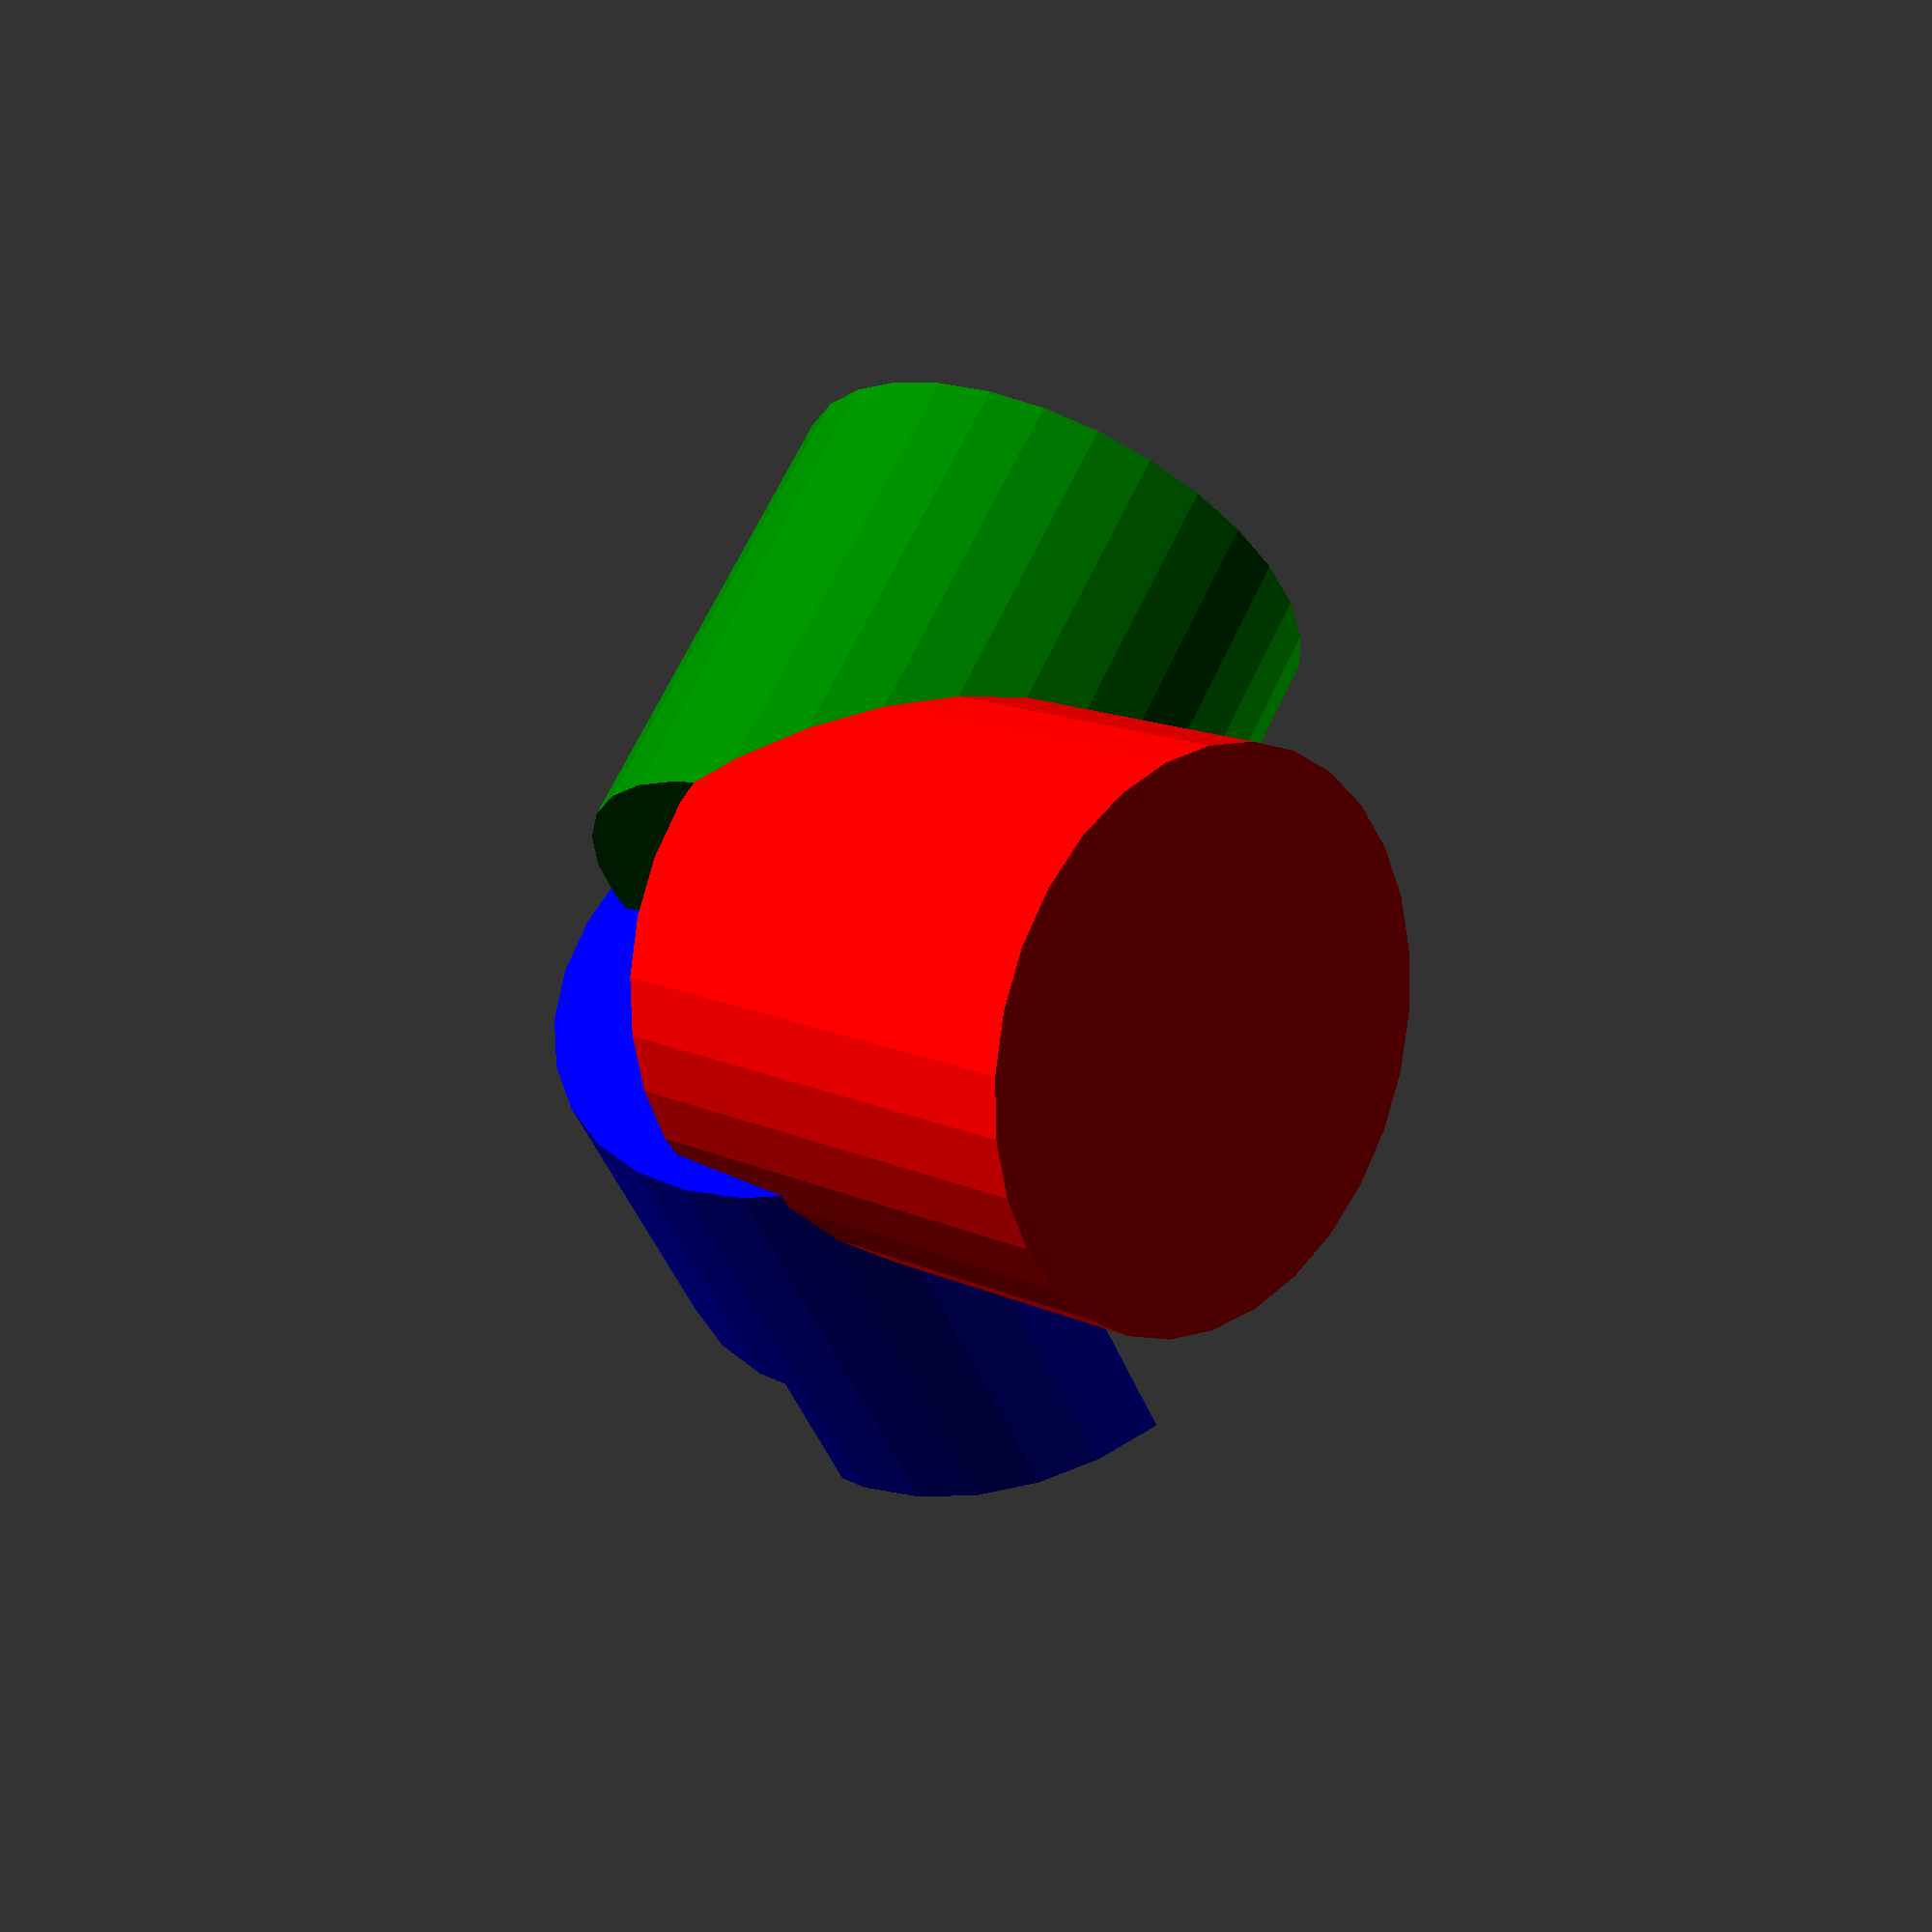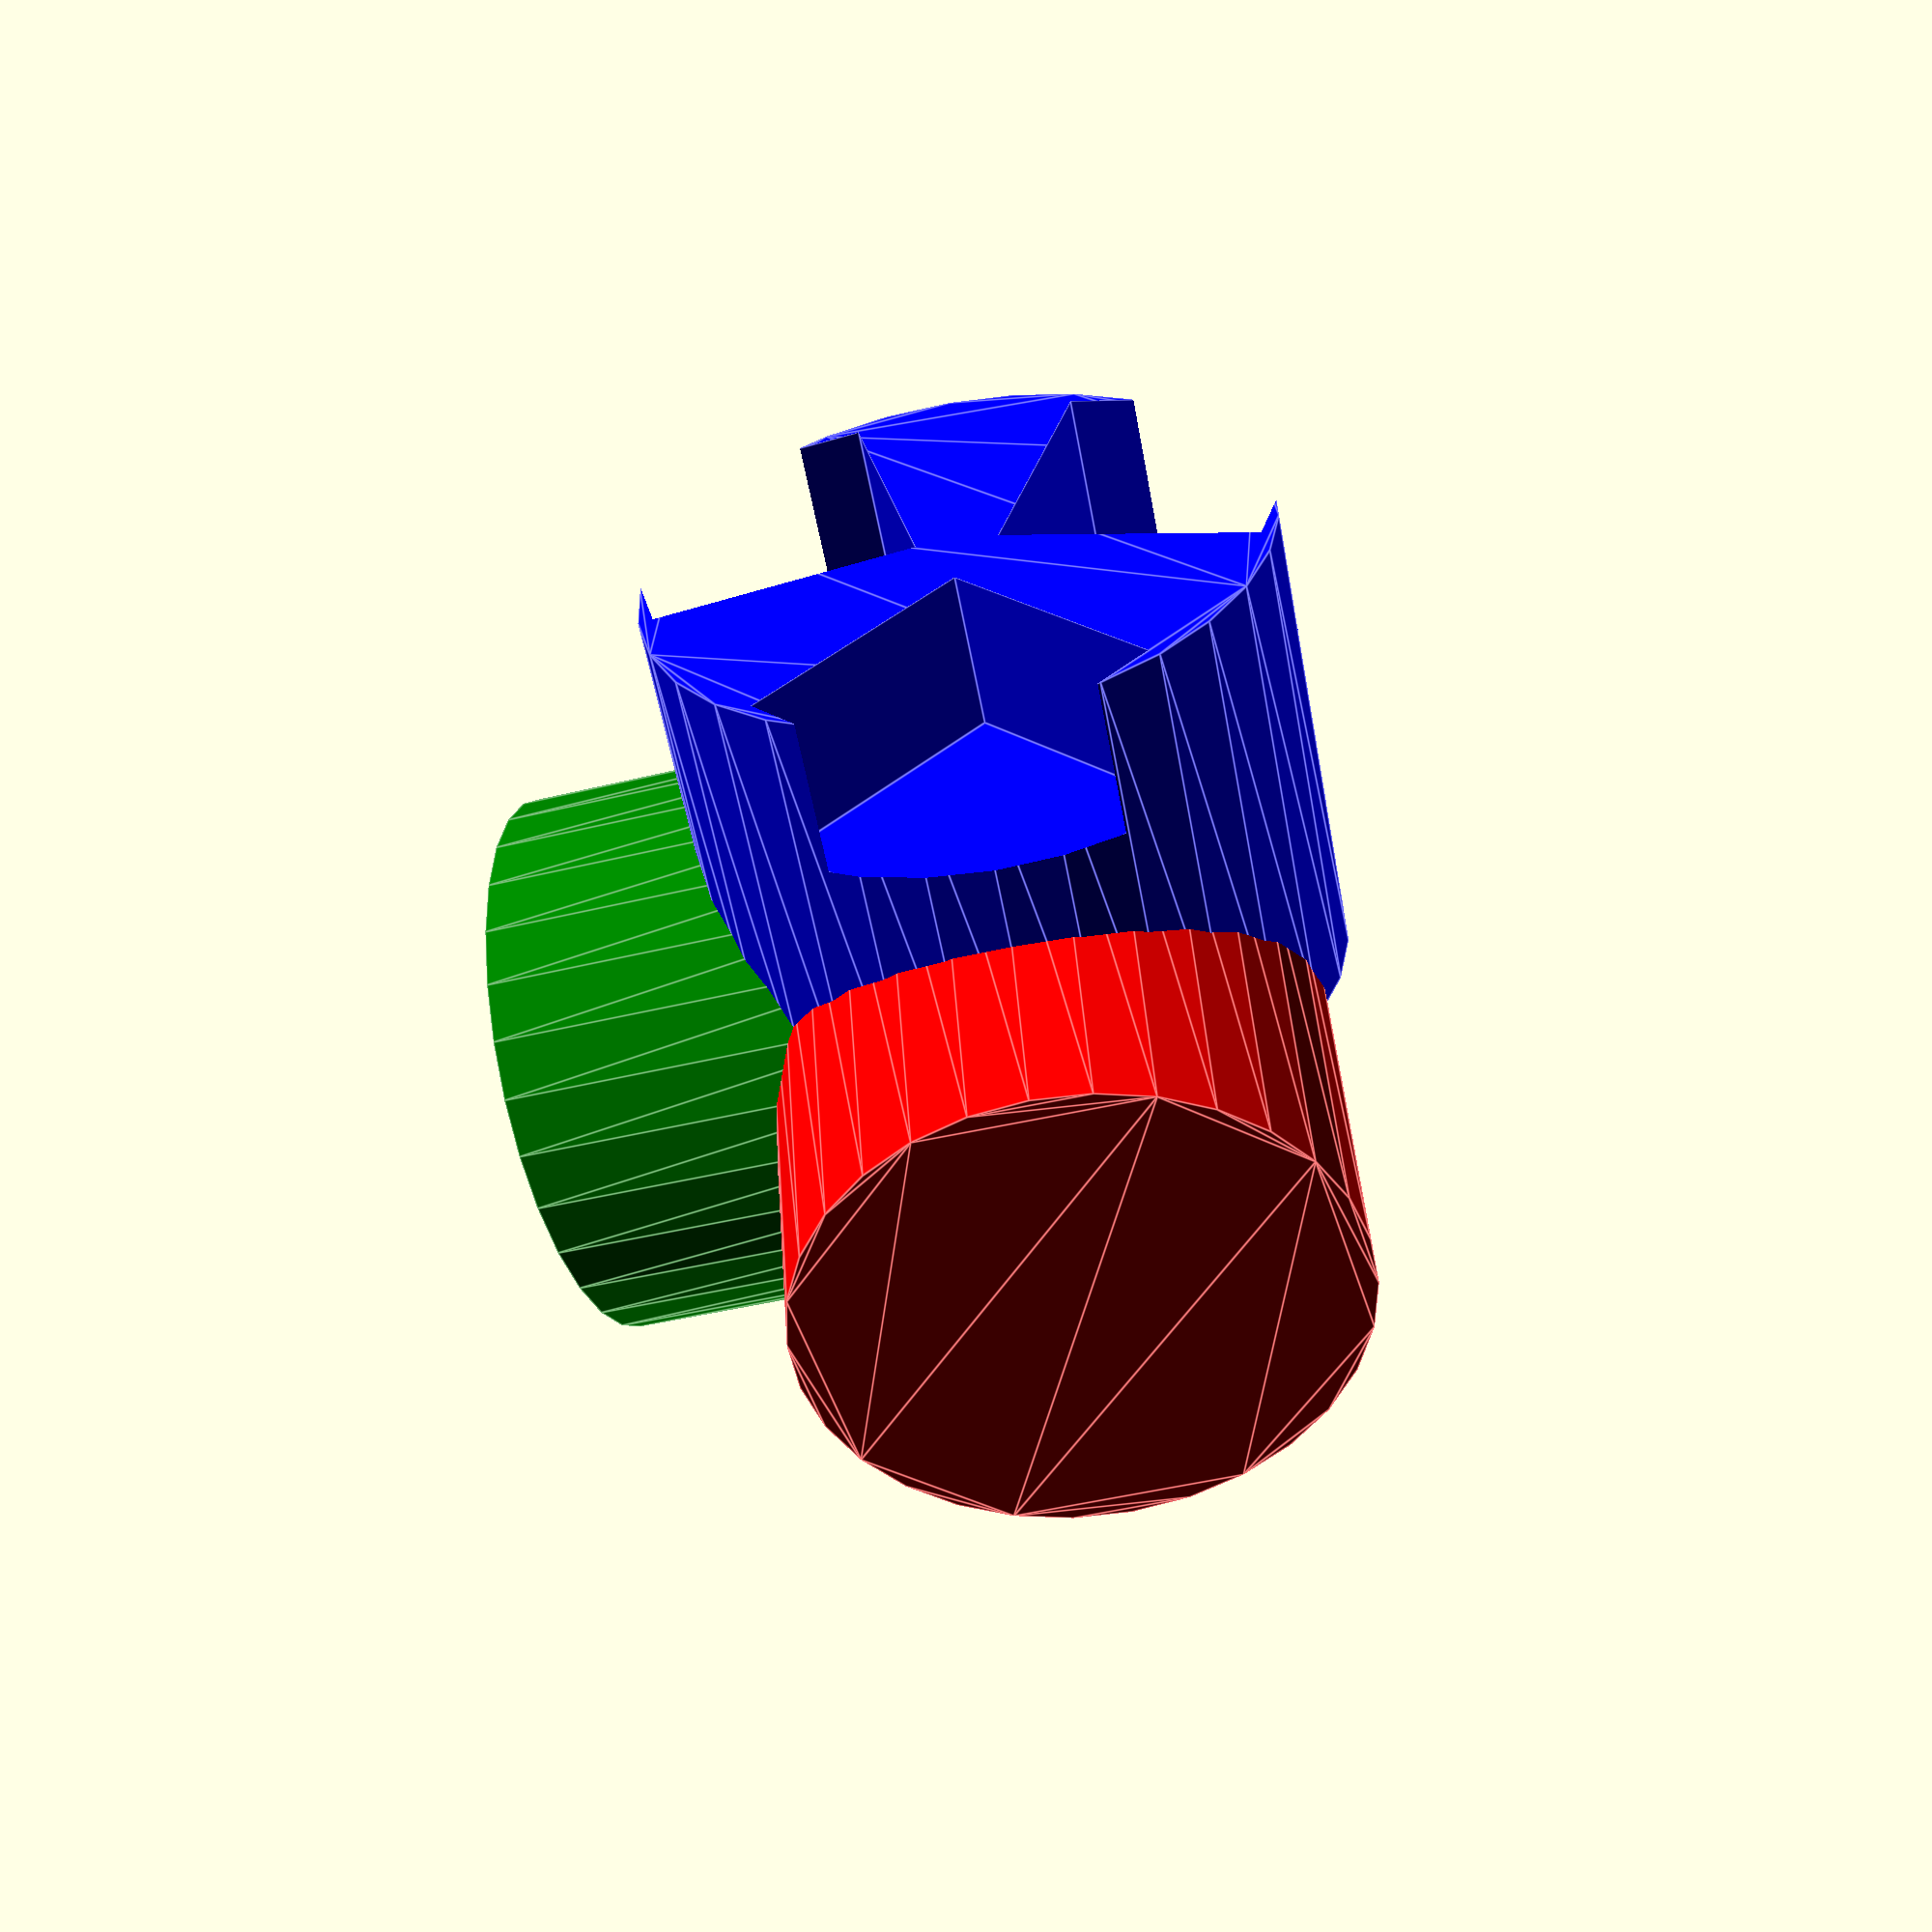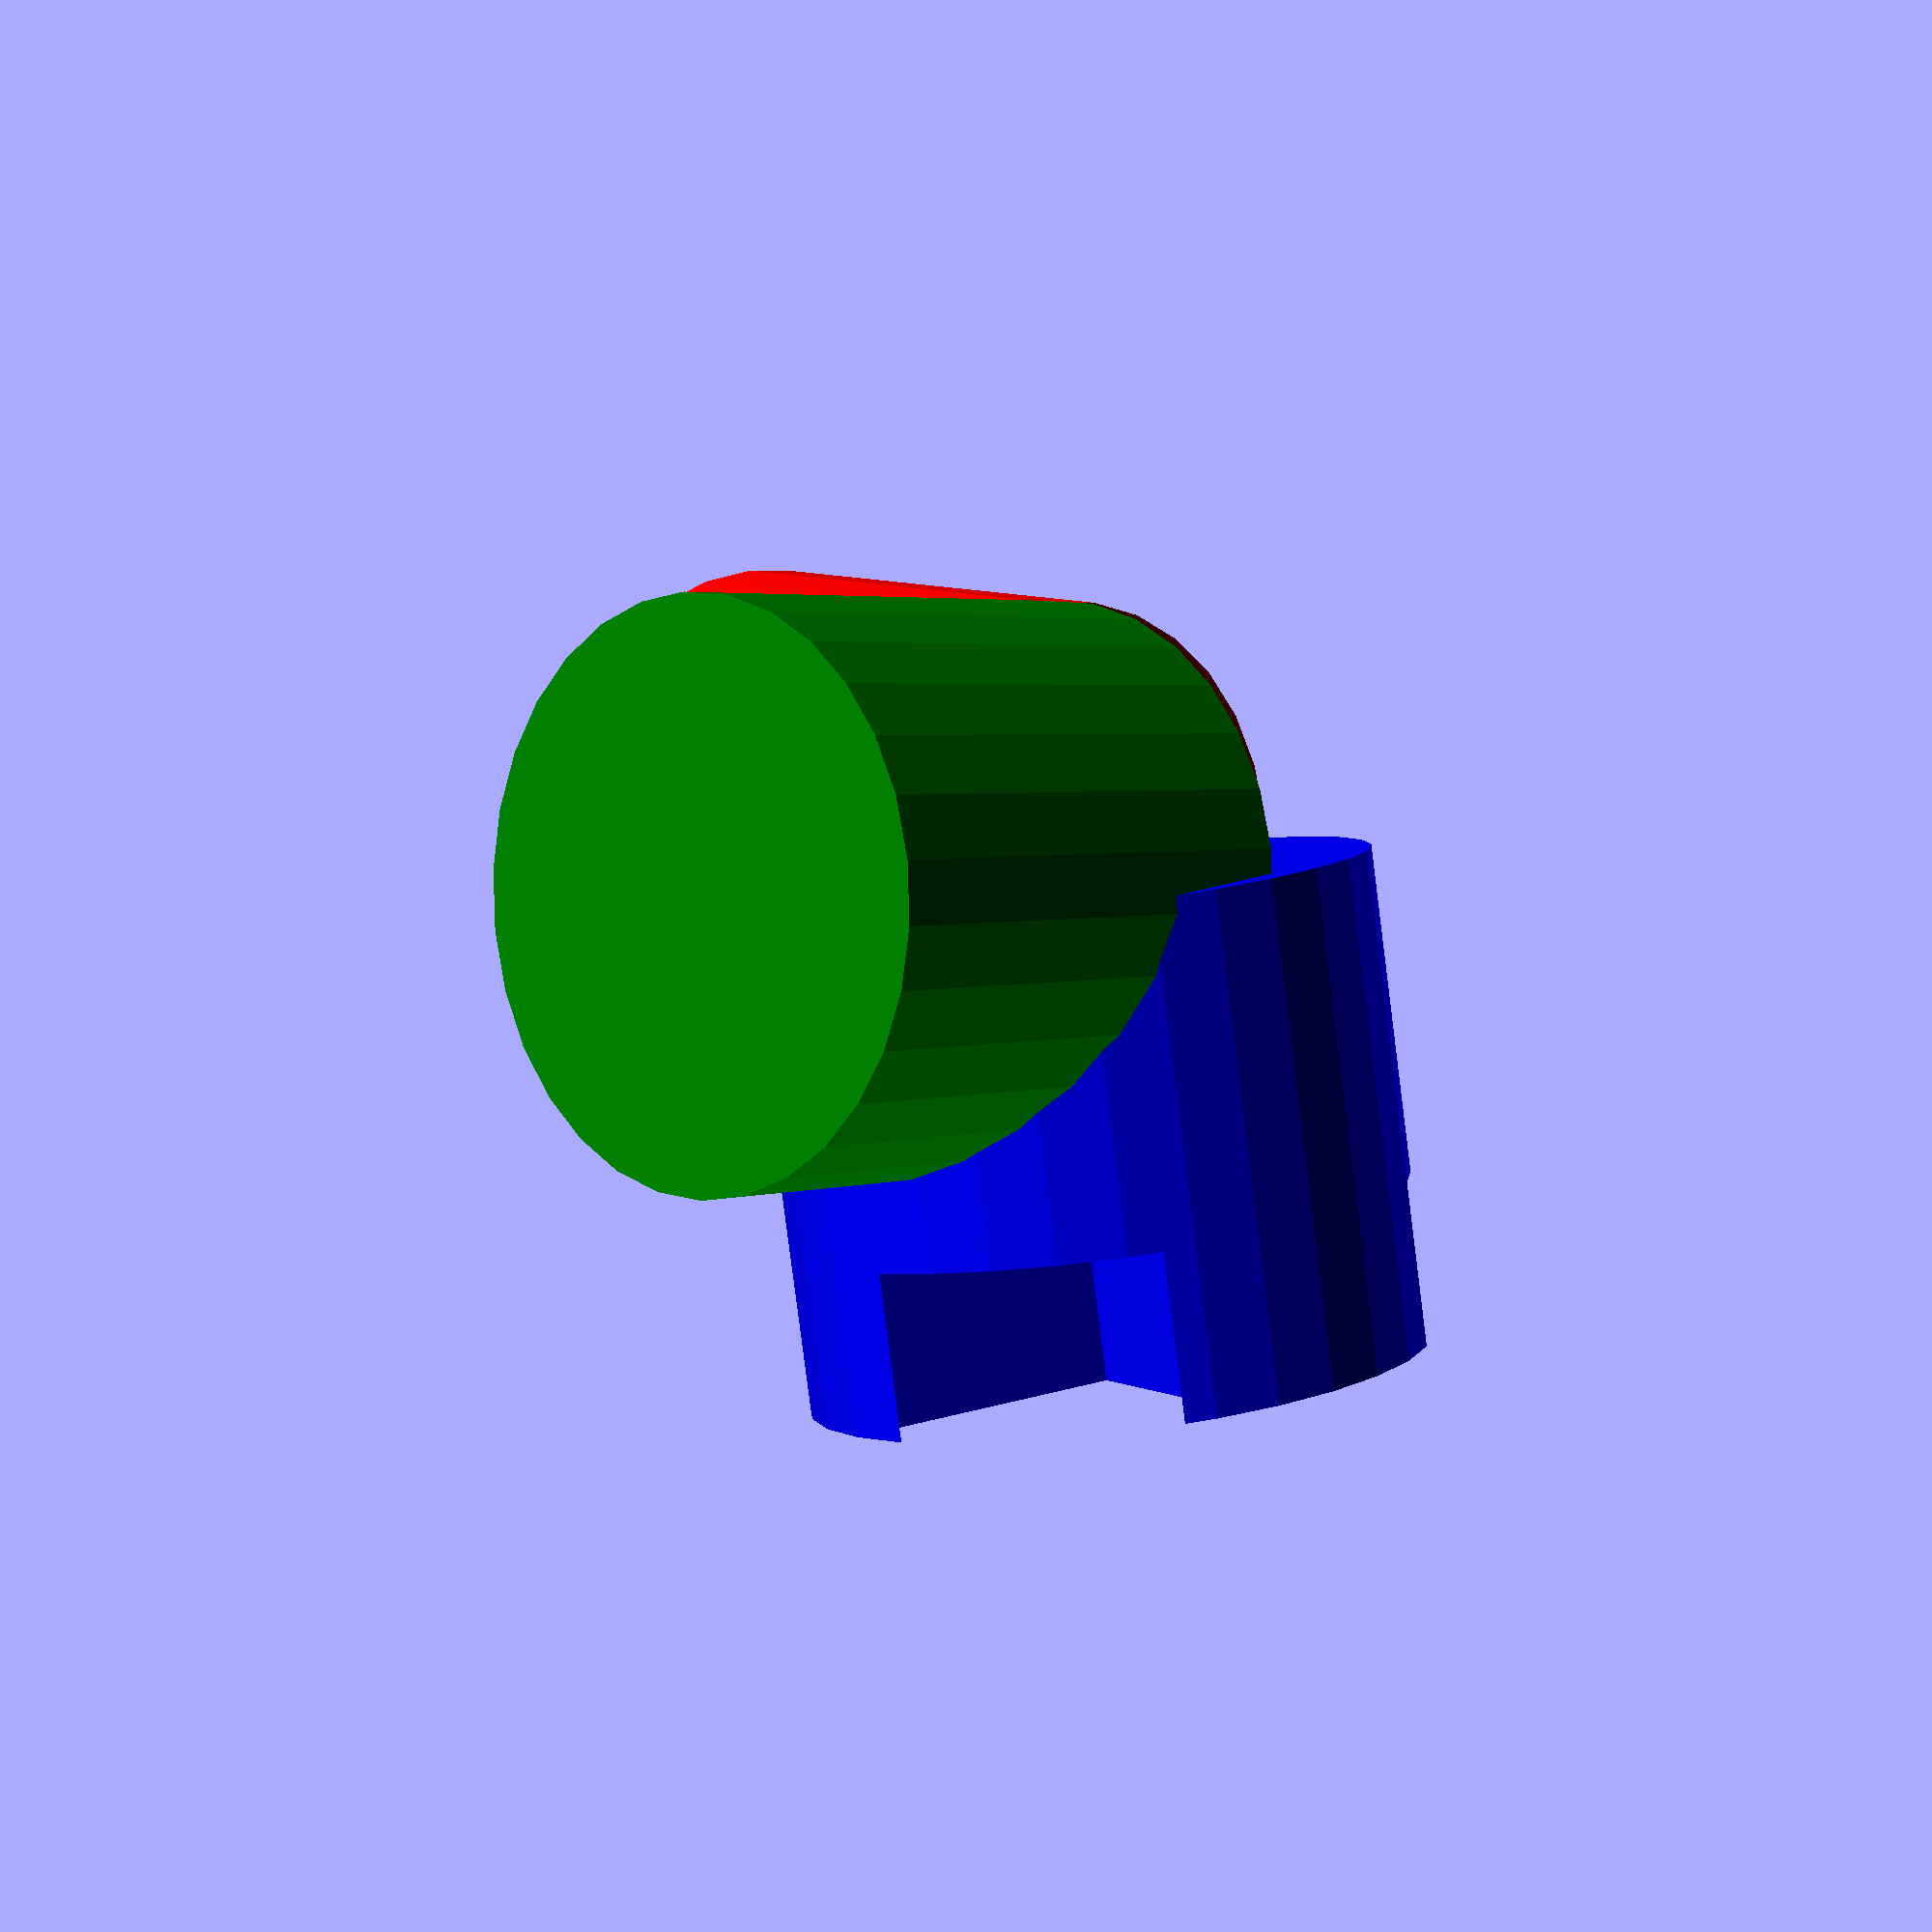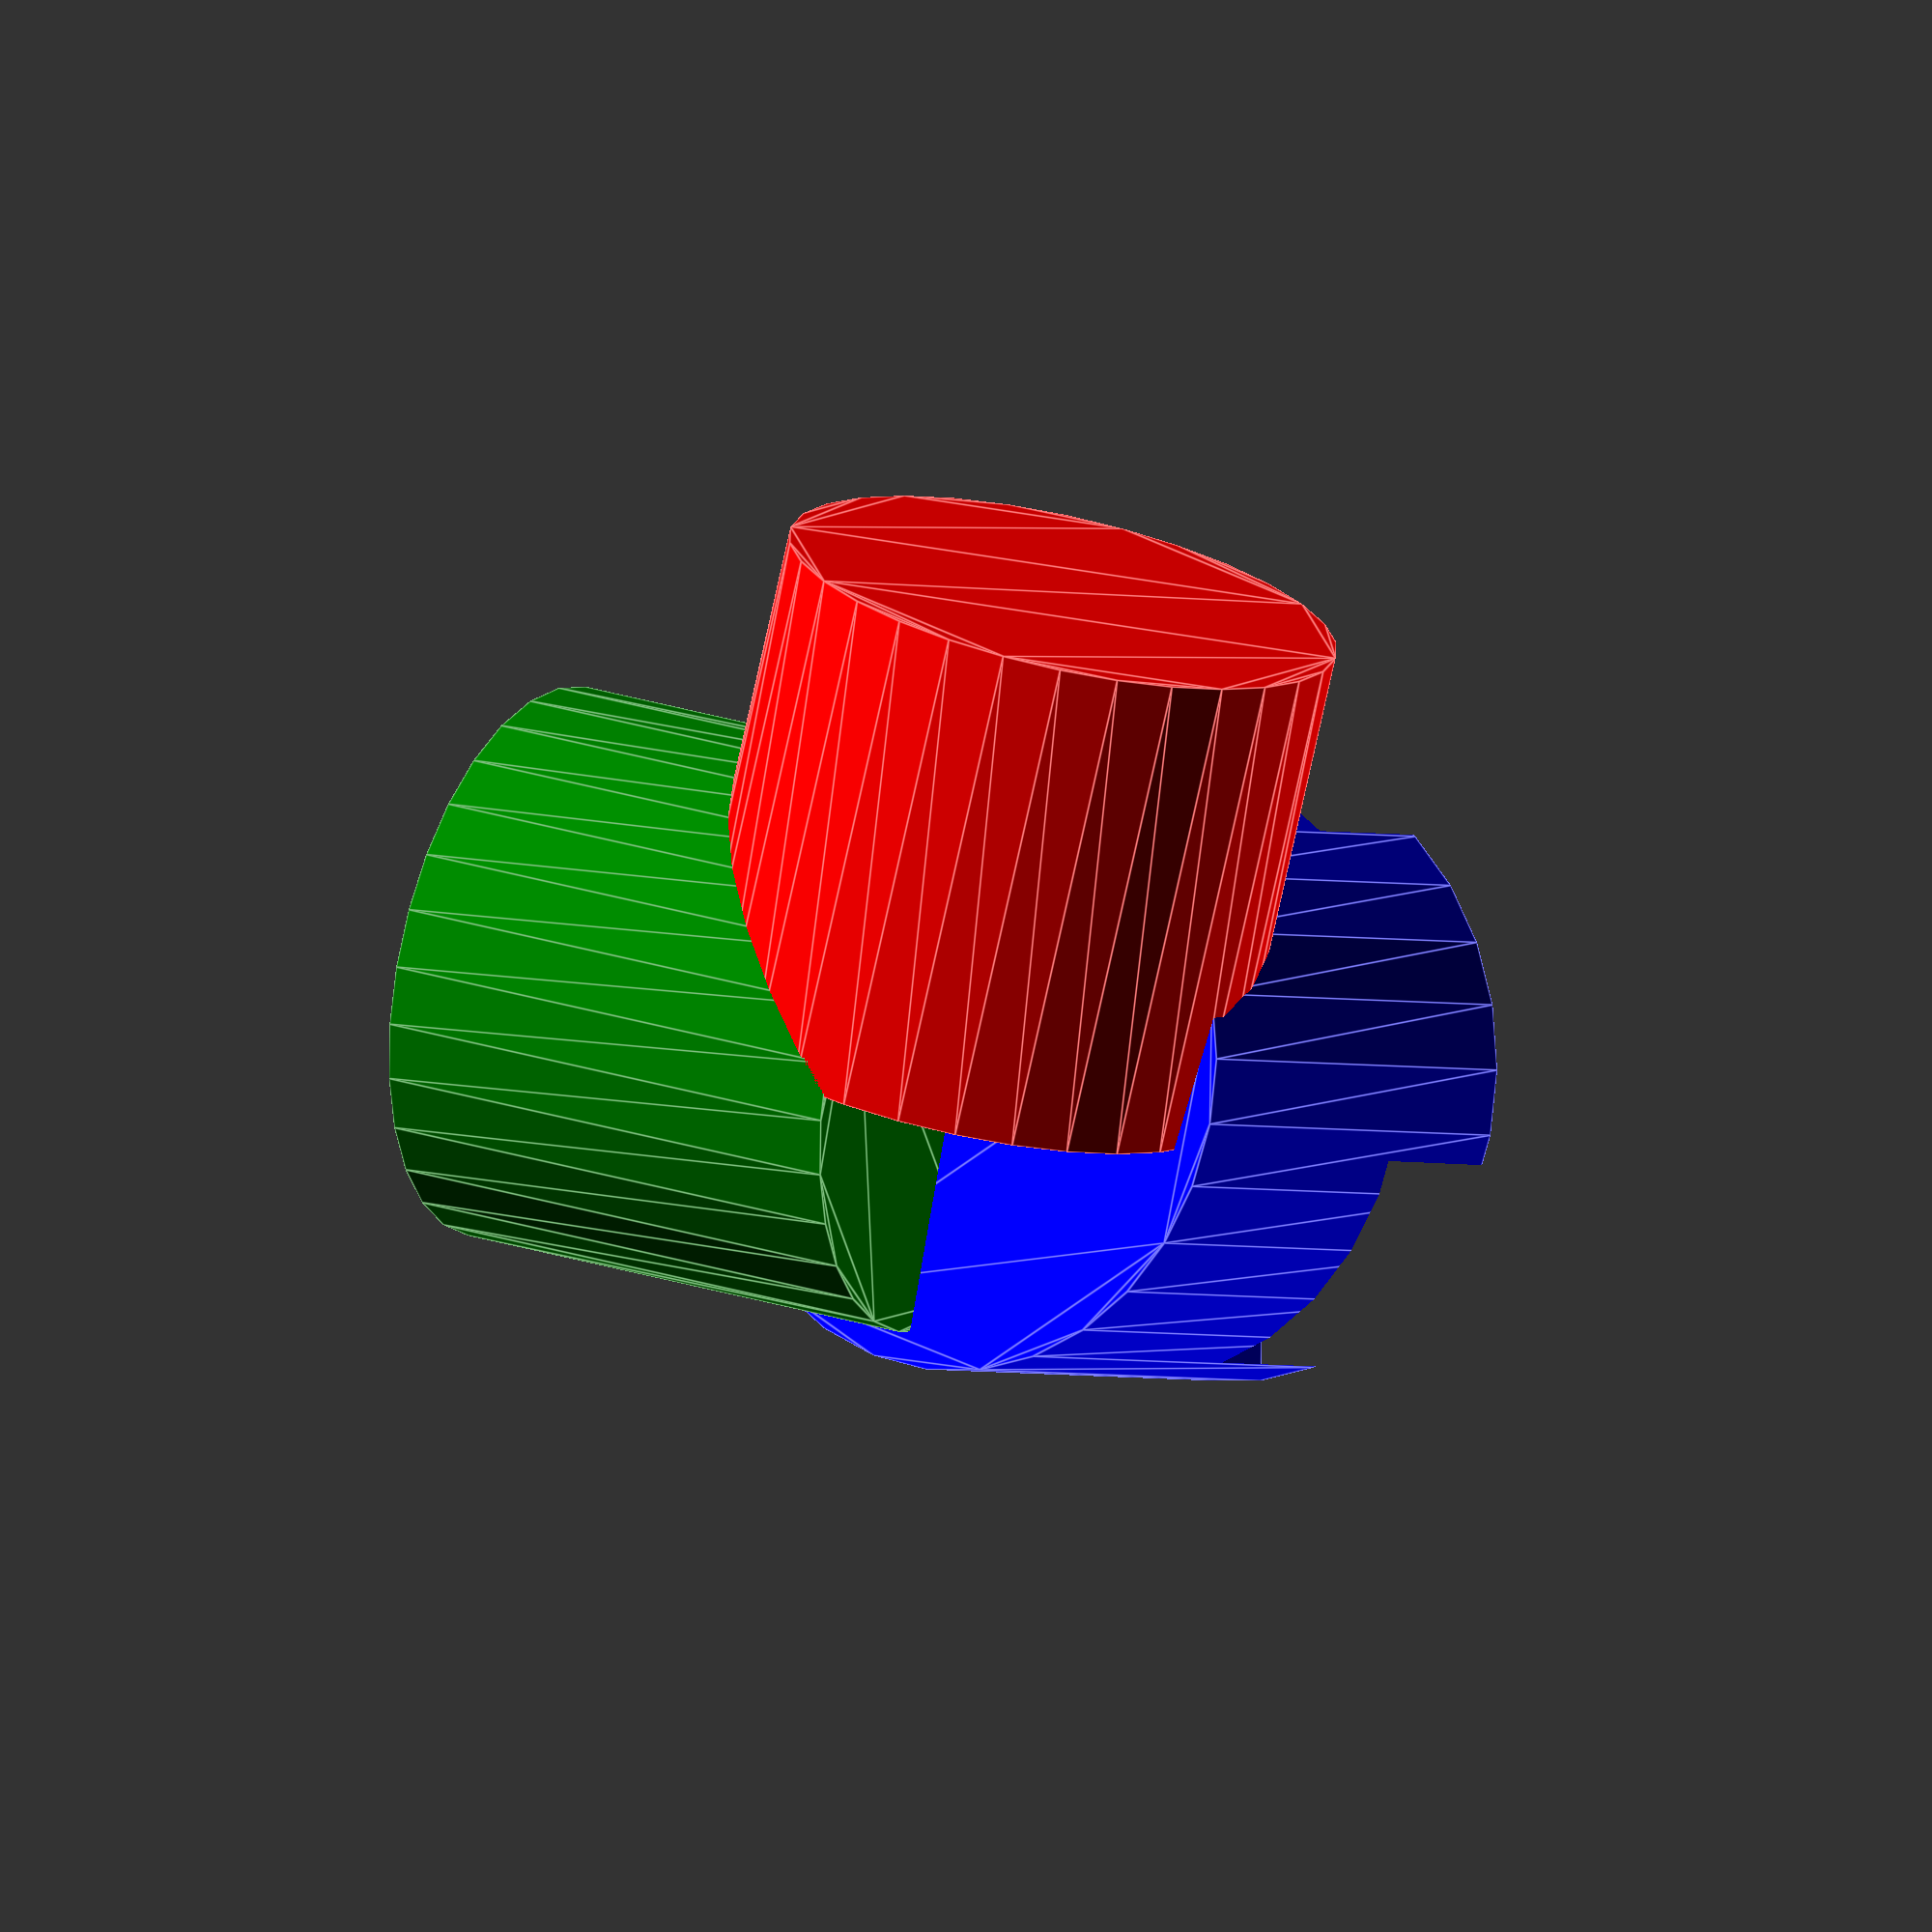
<openscad>
echo(version=version());

ROT = 360;
HEIGHT = 30;
CHANNEL_DEPTH = 10;
CHANNEL_LENGTH = 16;
ROD_RADIUS = 2;
ARM_RADIUS = CHANNEL_LENGTH + 1;
INFINITESIMAL = 0.01;

// https://en.wikipedia.org/wiki/Tetrahedron

// v1 = ( sqrt(8/9), 0 , -1/3 )
// v2 = ( -sqrt(2/9), sqrt(2/3), -1/3 )
// v3 = ( -sqrt(2/9), -sqrt(2/3), -1/3 )
// v4 = ( 0 , 0 , 1 )

// https://en.wikipedia.org/wiki/Spherical_coordinate_system

// radius = sqrt(a^2 + b^2 + c^2)
// inclination = arccos(z/r)
// azimuth = arctan(y/x)

// cartesian coordinate to spherical rotation
 //   radius = pow(x, 2) + pow(y, 2) + pow(z, 2);
//    inclination = acos(z / r);
//    azimuth = atan2(y, x);
function radius (x, y, z) = pow(x, 2) + pow(y, 2) + pow(z, 2);
function rotation (x, y, z) = [0, acos(z / radius(x, y, z)), atan2(y, x)];

echo(rotation(sqrt(8/9), 0, -4/3));
echo(rotation(-sqrt(2/9), sqrt(2/3), -4/3 ));
echo(rotation(-sqrt(2/9), -sqrt(2/3), -4/3 ));

color("red")
    rotate(a = rotation(sqrt(8/9), 0, -4/3))
        linear_extrude(height = HEIGHT)
            circle(r=ARM_RADIUS);

color("green")
    rotate(a = rotation(-sqrt(2/9), sqrt(2/3), -4/3 ))
        linear_extrude(height = HEIGHT)
            circle(r=ARM_RADIUS);
            
  color("blue")
      rotate(a = rotation(-sqrt(2/9), -sqrt(2/3), -4/3 ))
        difference () {
            linear_extrude(height = HEIGHT)
            circle(r=ARM_RADIUS + ROD_RADIUS);
            
            for (i = [0 : 2]) {
                rotate(a = [0, 0, 120 * i])
                translate([2, 2, HEIGHT - CHANNEL_DEPTH])
                cube([CHANNEL_LENGTH,CHANNEL_LENGTH, CHANNEL_DEPTH + INFINITESIMAL]);
            }
        }
    
            
    
            

</openscad>
<views>
elev=1.2 azim=12.7 roll=75.3 proj=p view=wireframe
elev=358.5 azim=133.2 roll=225.1 proj=p view=edges
elev=80.5 azim=244.1 roll=307.4 proj=p view=wireframe
elev=312.1 azim=286.3 roll=356.5 proj=o view=edges
</views>
